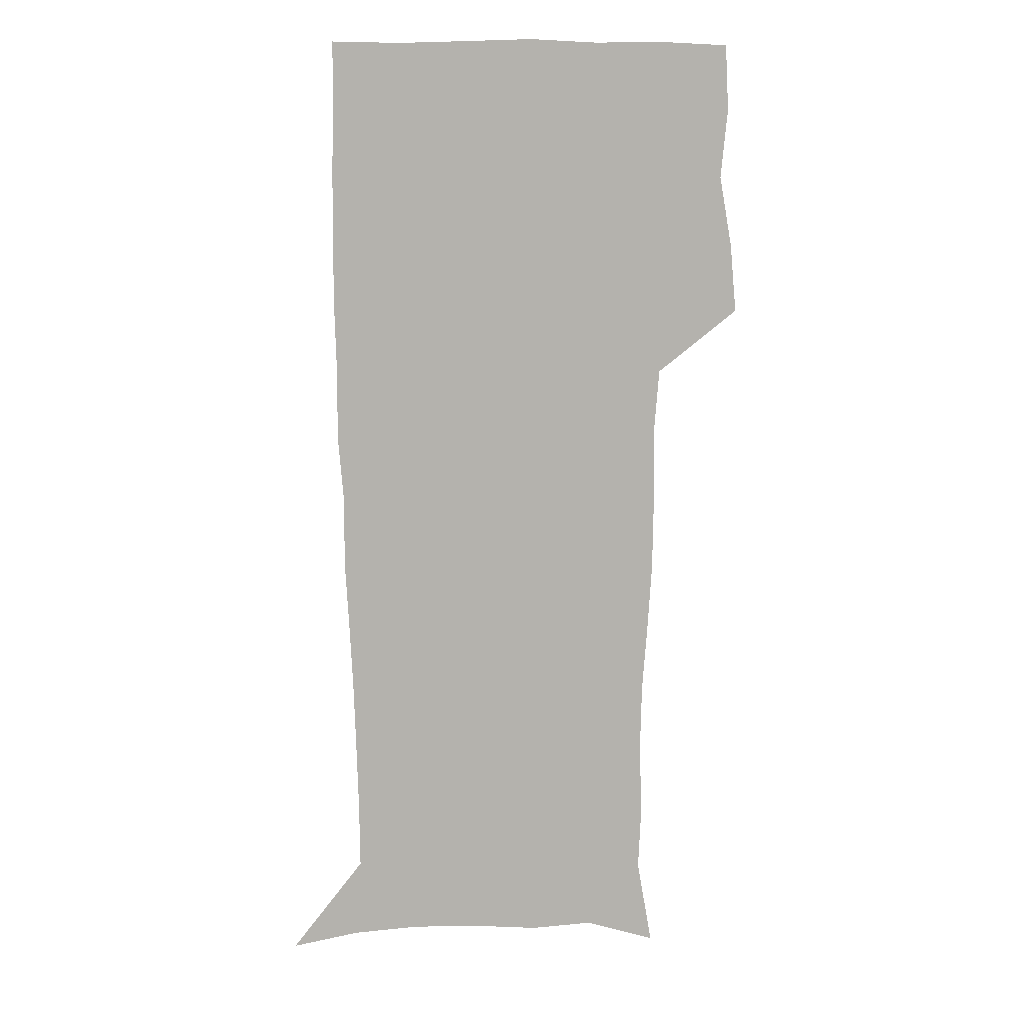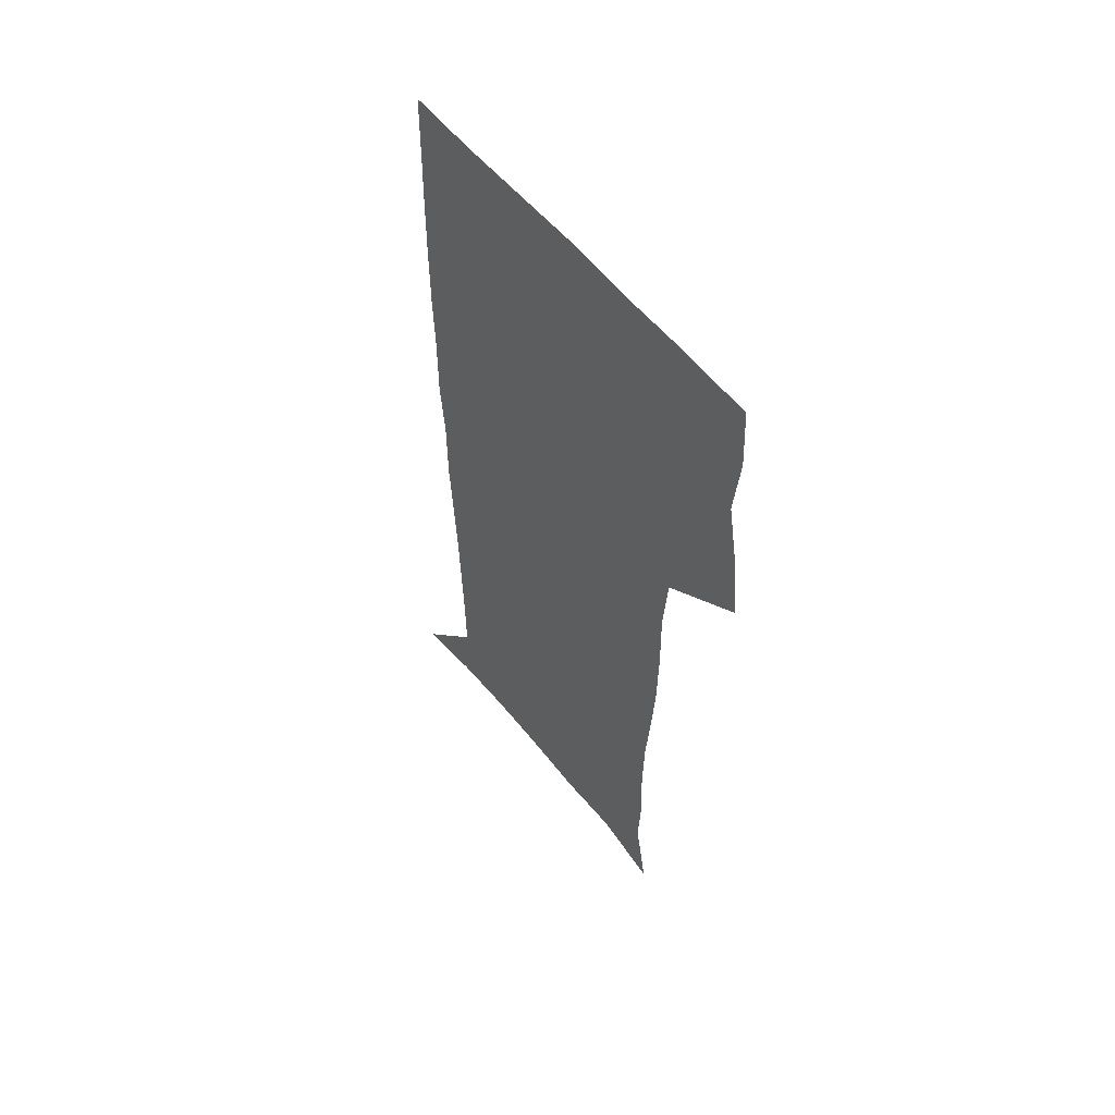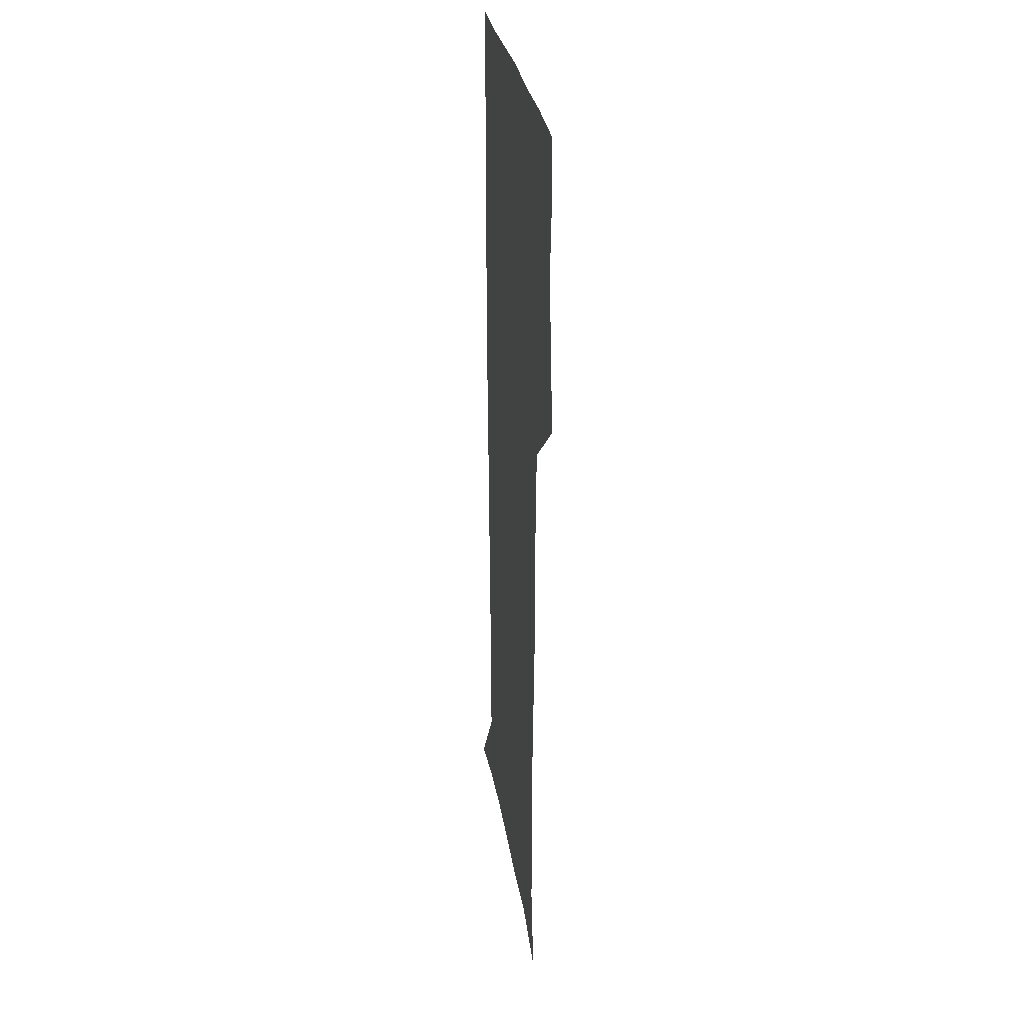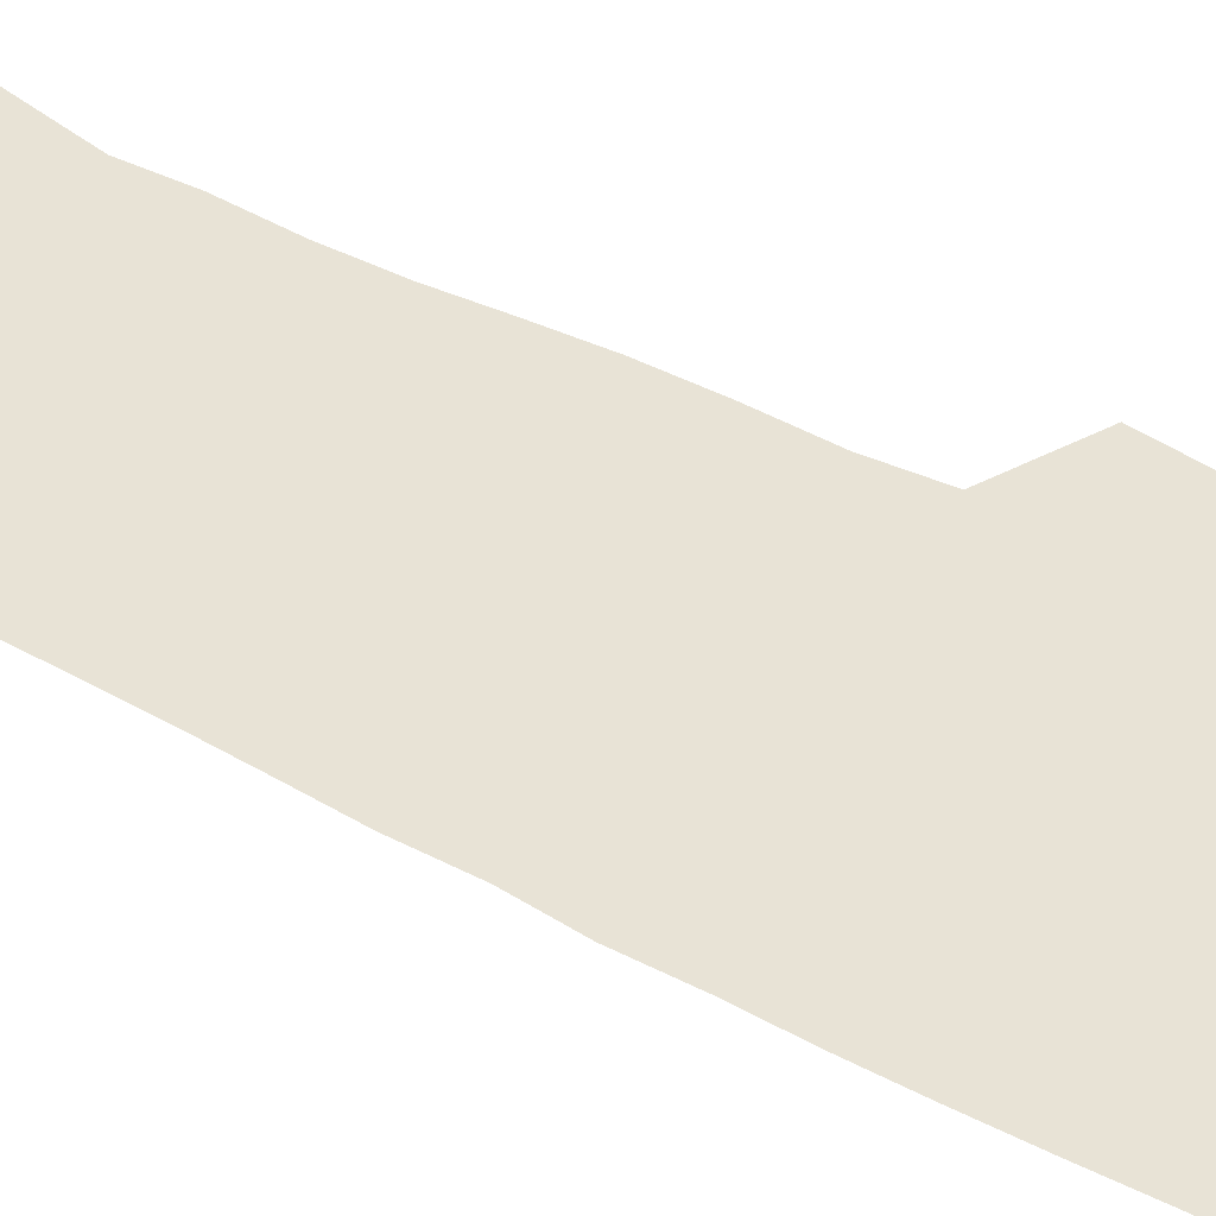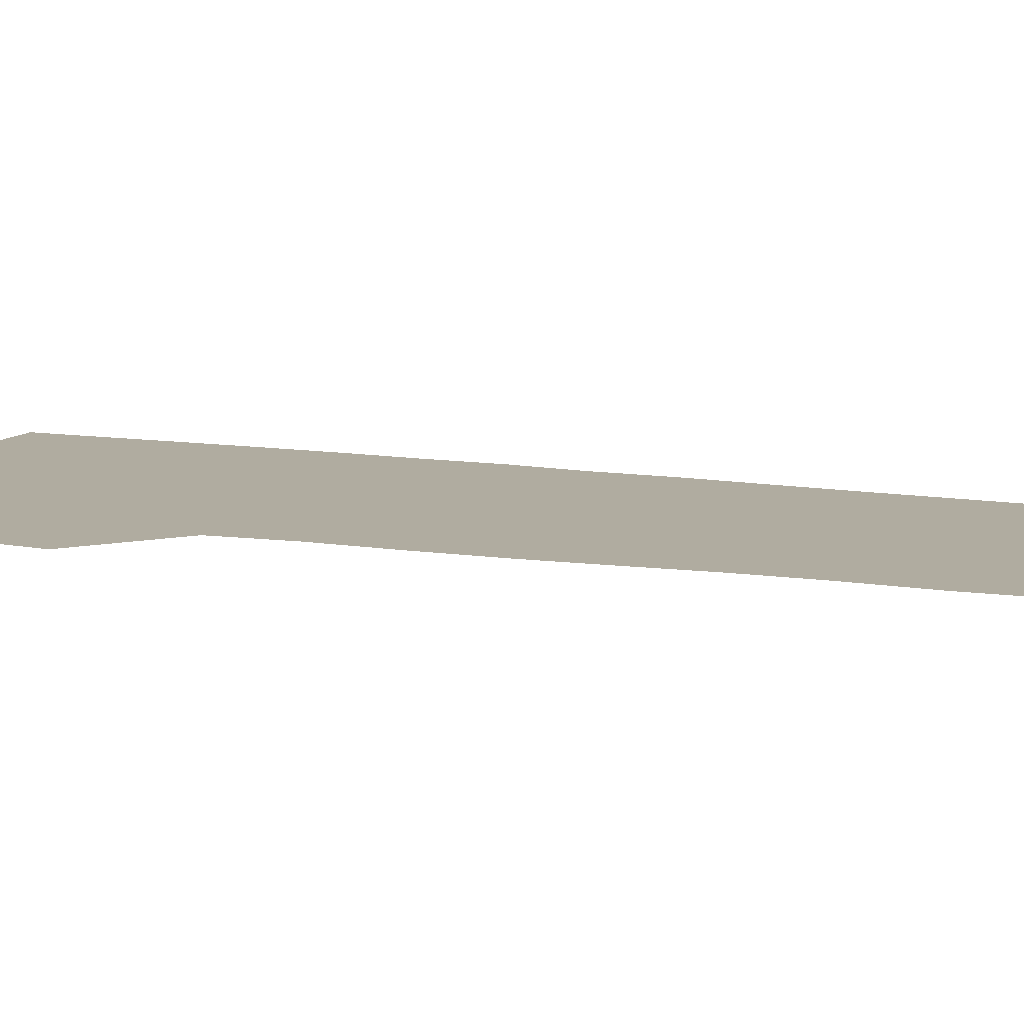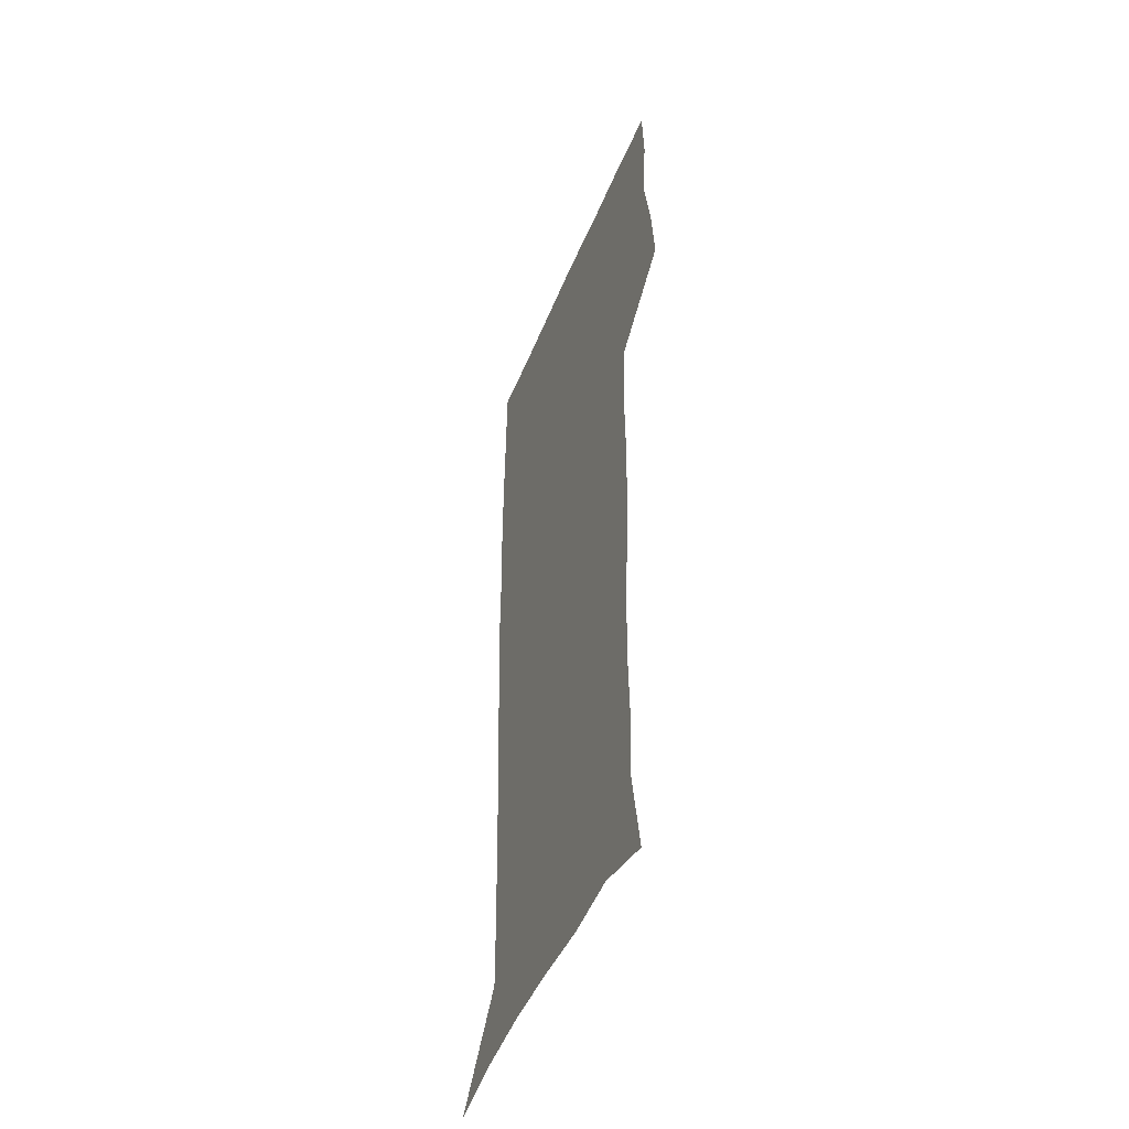
<metadata>
{"format":"obj","ext":"obj","renderer":"f3d","projection":"perspective","resolution":1024,"background":"white","views":[{"elev":10.8,"azim":172.4,"up":"+Y"},{"elev":58.3,"azim":-129.0,"up":"+Y"},{"elev":28.8,"azim":-98.7,"up":"+Y"},{"elev":62.5,"azim":116.3,"up":"+Z"},{"elev":9.9,"azim":-66.6,"up":"+Z"},{"elev":-48.9,"azim":-111.7,"up":"+Y"}]}
</metadata>
<code>
v 472.6 447.1 0
v 475.4 477.9 0
v 481.1 509.5 0
v 478.1 540.3 0
v 479.6 569.5 0
v 509.4 133.8 0
v 516.1 172.8 0
v 514.9 201.2 0
v 515.9 233.3 0
v 515.2 264.1 0
v 513 293.8 0
v 511.1 324.1 0
v 510.6 355.8 0
v 511.2 388.4 0
v 508.8 418.9 0
v 512.6 450.5 0
v 510.7 479.8 0
v 513.4 509.6 0
v 513.3 538.8 0
v 509.7 570.9 0
v 540.5 143.7 0
v 544.8 180.3 0
v 547 213.8 0
v 546.8 243.4 0
v 545.6 272.3 0
v 544.8 302.2 0
v 543.9 332 0
v 543 361.9 0
v 542.7 392.2 0
v 543.7 422.8 0
v 544.5 452.3 0
v 544.2 481 0
v 544.3 509.5 0
v 544.7 537.4 0
v 540.7 570.4 0
v 568.3 142.5 0
v 572.2 183.7 0
v 574.6 220.3 0
v 574 247.5 0
v 573.7 276.8 0
v 573.3 306.1 0
v 573 335.6 0
v 573 365.5 0
v 573.2 395 0
v 573.3 424.2 0
v 573.9 453.3 0
v 573.3 481.5 0
v 573.4 509.8 0
v 573 538.2 0
v 570.4 571.8 0
v 597.8 145.3 0
v 599.5 188 0
v 600.1 218.4 0
v 600.3 246.9 0
v 600.4 278.1 0
v 600.6 306.5 0
v 600.9 338.1 0
v 601.1 366.6 0
v 601.4 395.1 0
v 601.7 424 0
v 601.8 453.3 0
v 601.9 481.7 0
v 601.9 510.1 0
v 601.7 538 0
v 600.5 570.7 0
v 627.2 146.4 0
v 626.5 183.8 0
v 626.2 216.8 0
v 626.7 246.4 0
v 627.2 276.2 0
v 628.1 305.1 0
v 628.3 335.9 0
v 628.8 365.4 0
v 629.8 394 0
v 630.6 423.2 0
v 630.5 452.8 0
v 630.7 481.6 0
v 630.9 510.5 0
v 630.5 539.5 0
v 630.7 569.7 0
v 656.2 144.8 0
v 653.7 180.4 0
v 654 210.6 0
v 654.8 240.2 0
v 655.8 270.2 0
v 657.3 299.6 0
v 658.9 329.5 0
v 658.9 360.9 0
v 661.3 390.1 0
v 661.1 421 0
v 661.9 451 0
v 662 481 0
v 661.7 510.9 0
v 661.1 540.6 0
v 660.7 570.2 0
v 685.9 139.8 0
v 691 571 0
v 691 601 0
f 15 16 1
f 1 16 2
f 16 17 2
f 2 17 3
f 17 18 3
f 3 18 4
f 18 19 4
f 4 19 5
f 19 20 5
f 6 21 7
f 21 22 7
f 7 22 8
f 22 23 8
f 8 23 9
f 23 24 9
f 9 24 10
f 24 25 10
f 10 25 11
f 25 26 11
f 11 26 12
f 26 27 12
f 12 27 13
f 27 28 13
f 13 28 14
f 28 29 14
f 14 29 15
f 29 30 15
f 15 30 16
f 30 31 16
f 16 31 17
f 31 32 17
f 17 32 18
f 32 33 18
f 18 33 19
f 33 34 19
f 19 34 20
f 34 35 20
f 21 36 22
f 36 37 22
f 22 37 23
f 37 38 23
f 23 38 24
f 38 39 24
f 24 39 25
f 39 40 25
f 25 40 26
f 40 41 26
f 26 41 27
f 41 42 27
f 27 42 28
f 42 43 28
f 28 43 29
f 43 44 29
f 29 44 30
f 44 45 30
f 30 45 31
f 45 46 31
f 31 46 32
f 46 47 32
f 32 47 33
f 47 48 33
f 33 48 34
f 48 49 34
f 34 49 35
f 49 50 35
f 36 51 37
f 51 52 37
f 37 52 38
f 52 53 38
f 38 53 39
f 53 54 39
f 39 54 40
f 54 55 40
f 40 55 41
f 55 56 41
f 41 56 42
f 56 57 42
f 42 57 43
f 57 58 43
f 43 58 44
f 58 59 44
f 44 59 45
f 59 60 45
f 45 60 46
f 60 61 46
f 46 61 47
f 61 62 47
f 47 62 48
f 62 63 48
f 48 63 49
f 63 64 49
f 49 64 50
f 64 65 50
f 51 66 52
f 66 67 52
f 52 67 53
f 67 68 53
f 53 68 54
f 68 69 54
f 54 69 55
f 69 70 55
f 55 70 56
f 70 71 56
f 56 71 57
f 71 72 57
f 57 72 58
f 72 73 58
f 58 73 59
f 73 74 59
f 59 74 60
f 74 75 60
f 60 75 61
f 75 76 61
f 61 76 62
f 76 77 62
f 62 77 63
f 77 78 63
f 63 78 64
f 78 79 64
f 64 79 65
f 79 80 65
f 66 81 67
f 81 82 67
f 67 82 68
f 82 83 68
f 68 83 69
f 83 84 69
f 69 84 70
f 84 85 70
f 70 85 71
f 85 86 71
f 71 86 72
f 86 87 72
f 72 87 73
f 87 88 73
f 73 88 74
f 88 89 74
f 74 89 75
f 89 90 75
f 75 90 76
f 90 91 76
f 76 91 77
f 91 92 77
f 77 92 78
f 92 93 78
f 78 93 79
f 93 94 79
f 79 94 80
f 94 95 80
f 81 96 82

</code>
